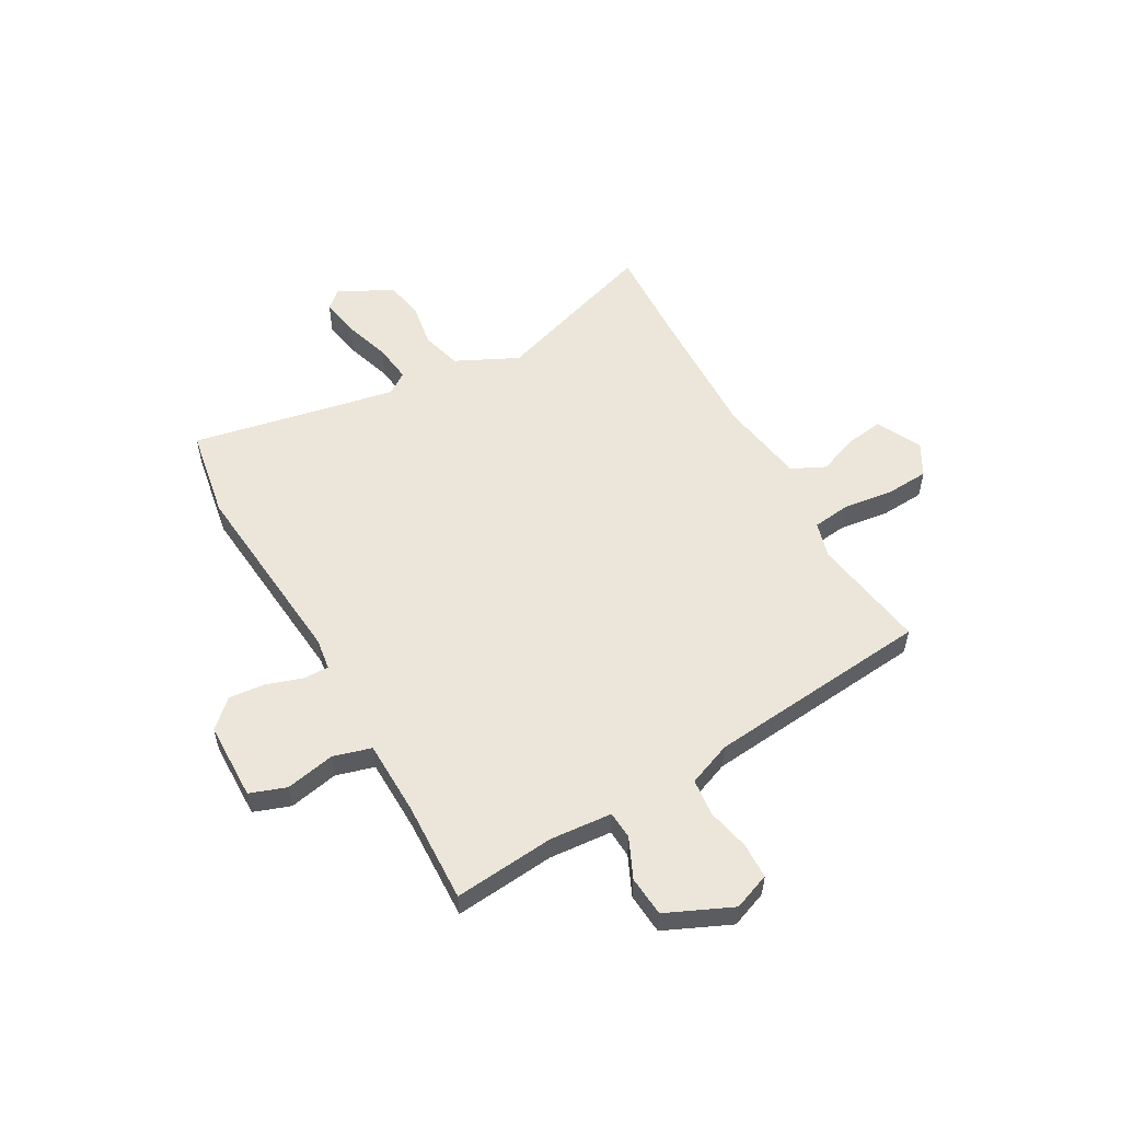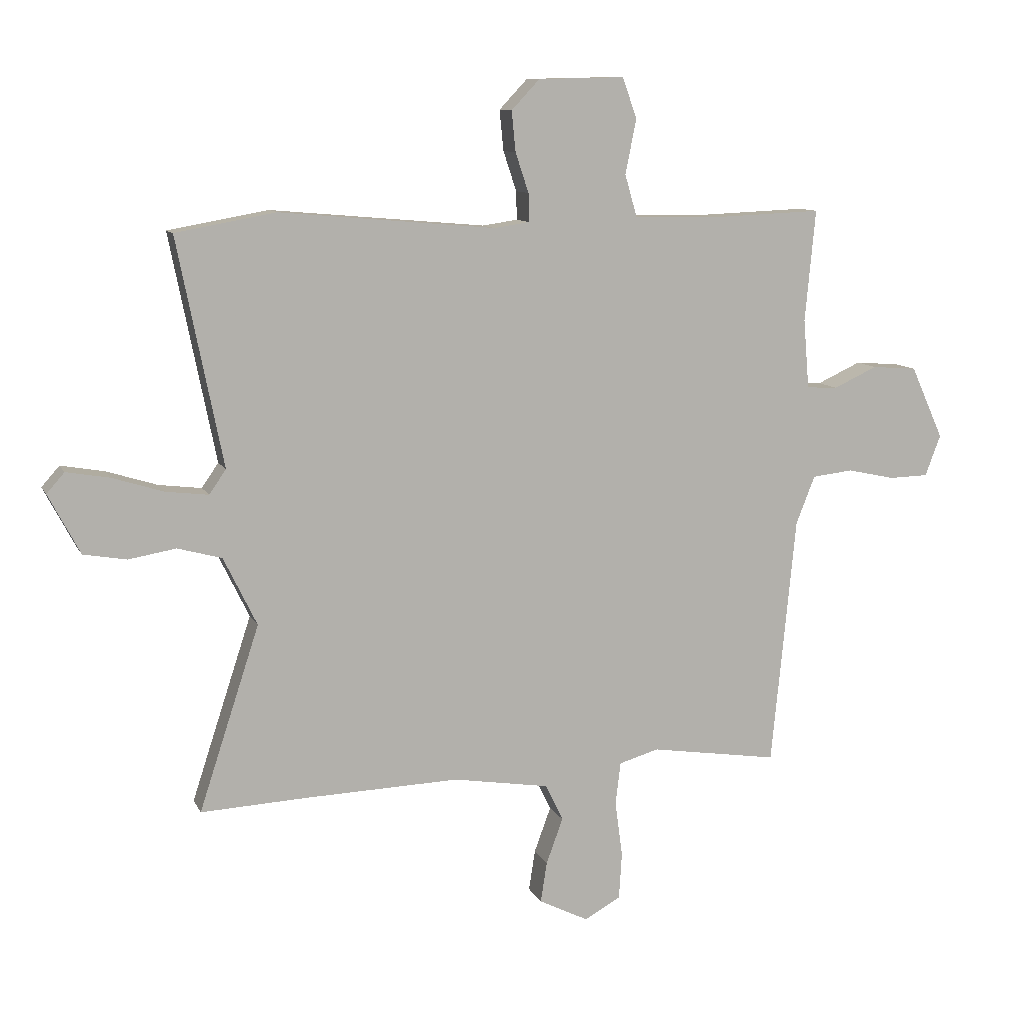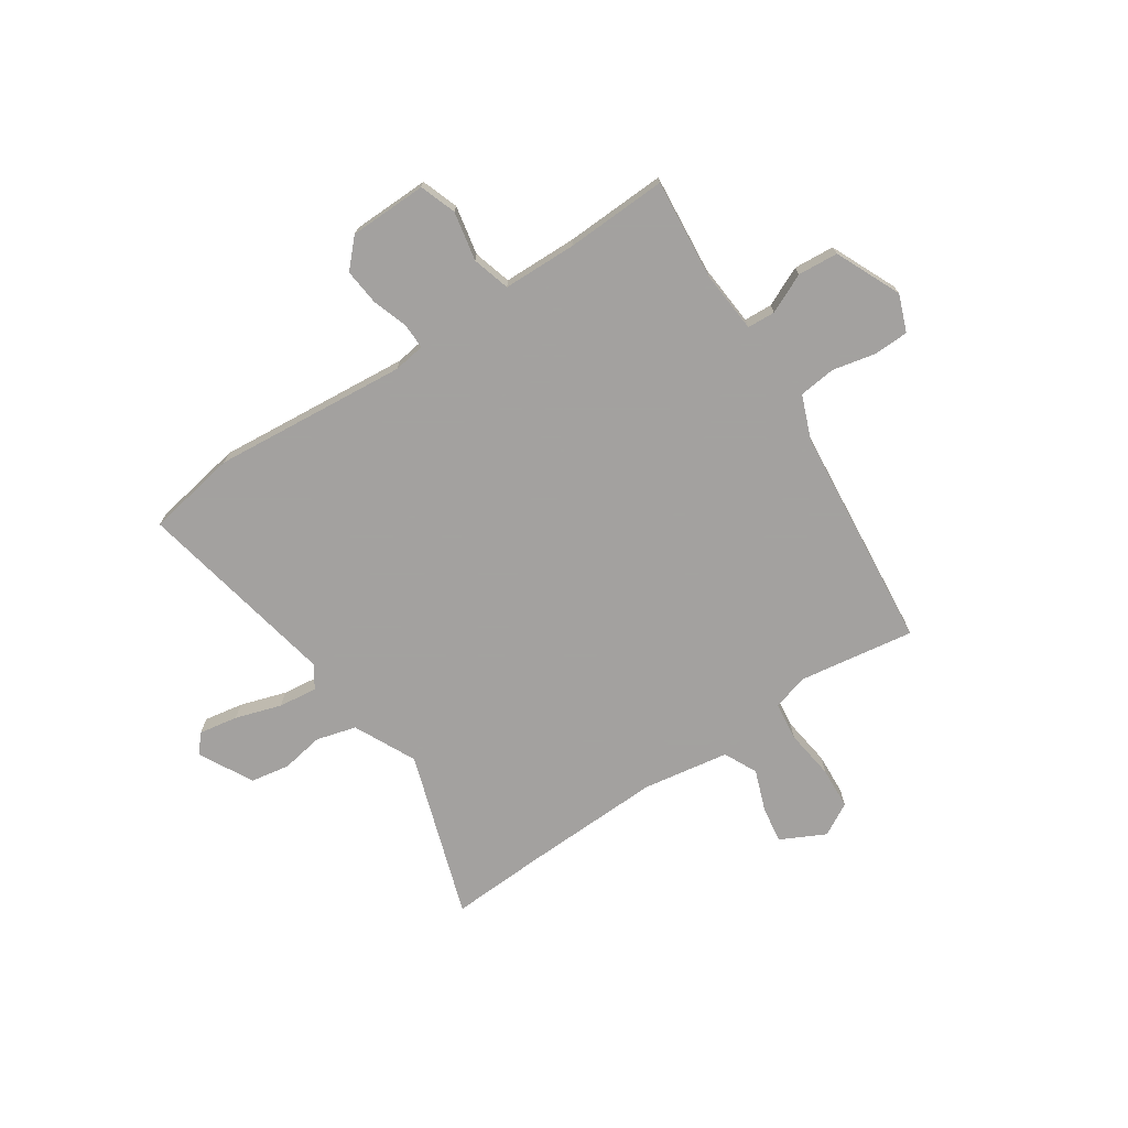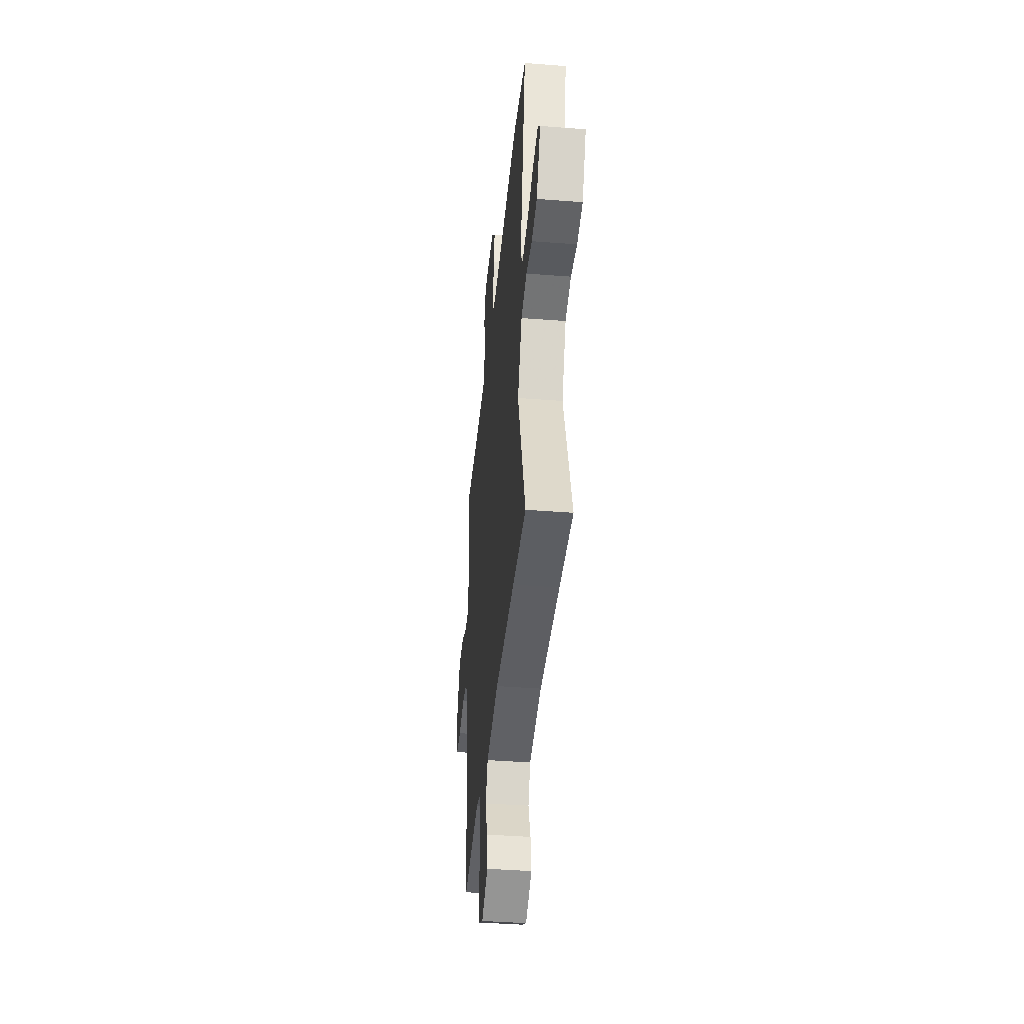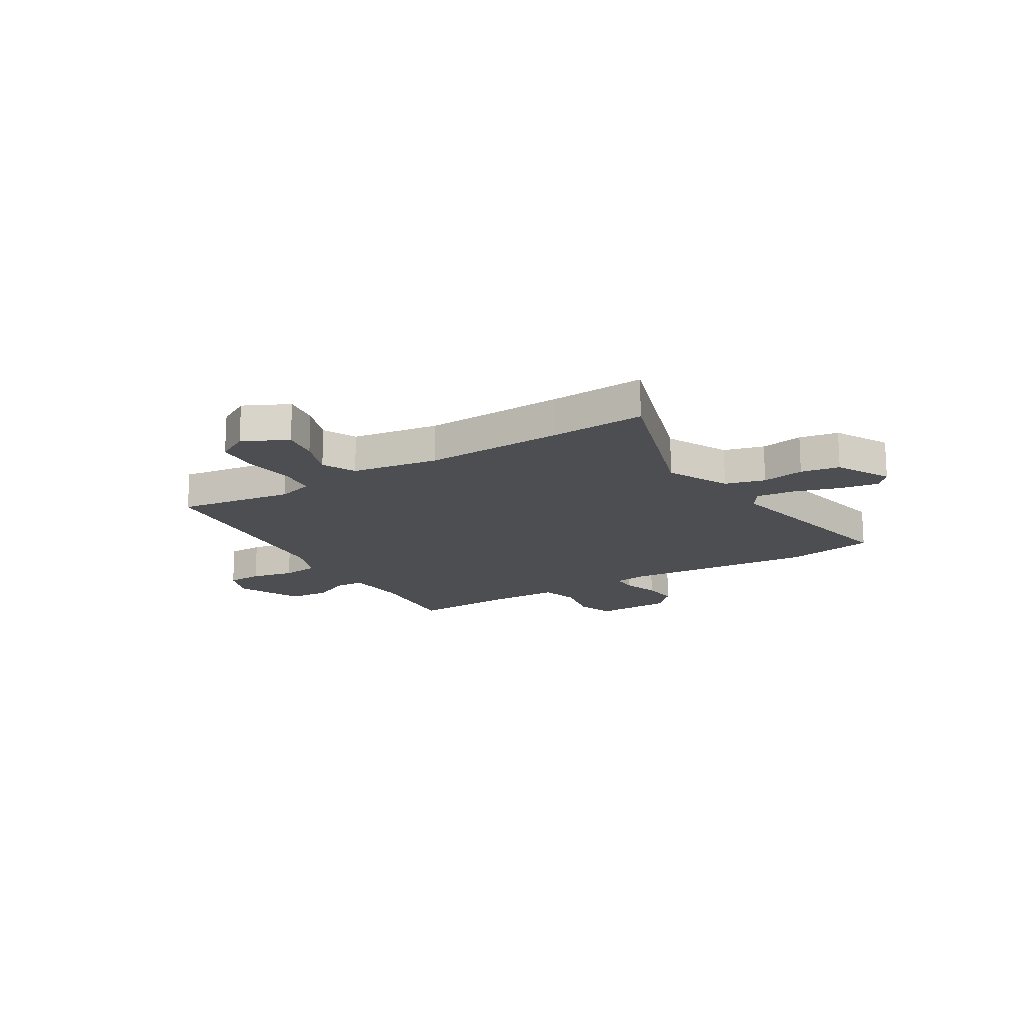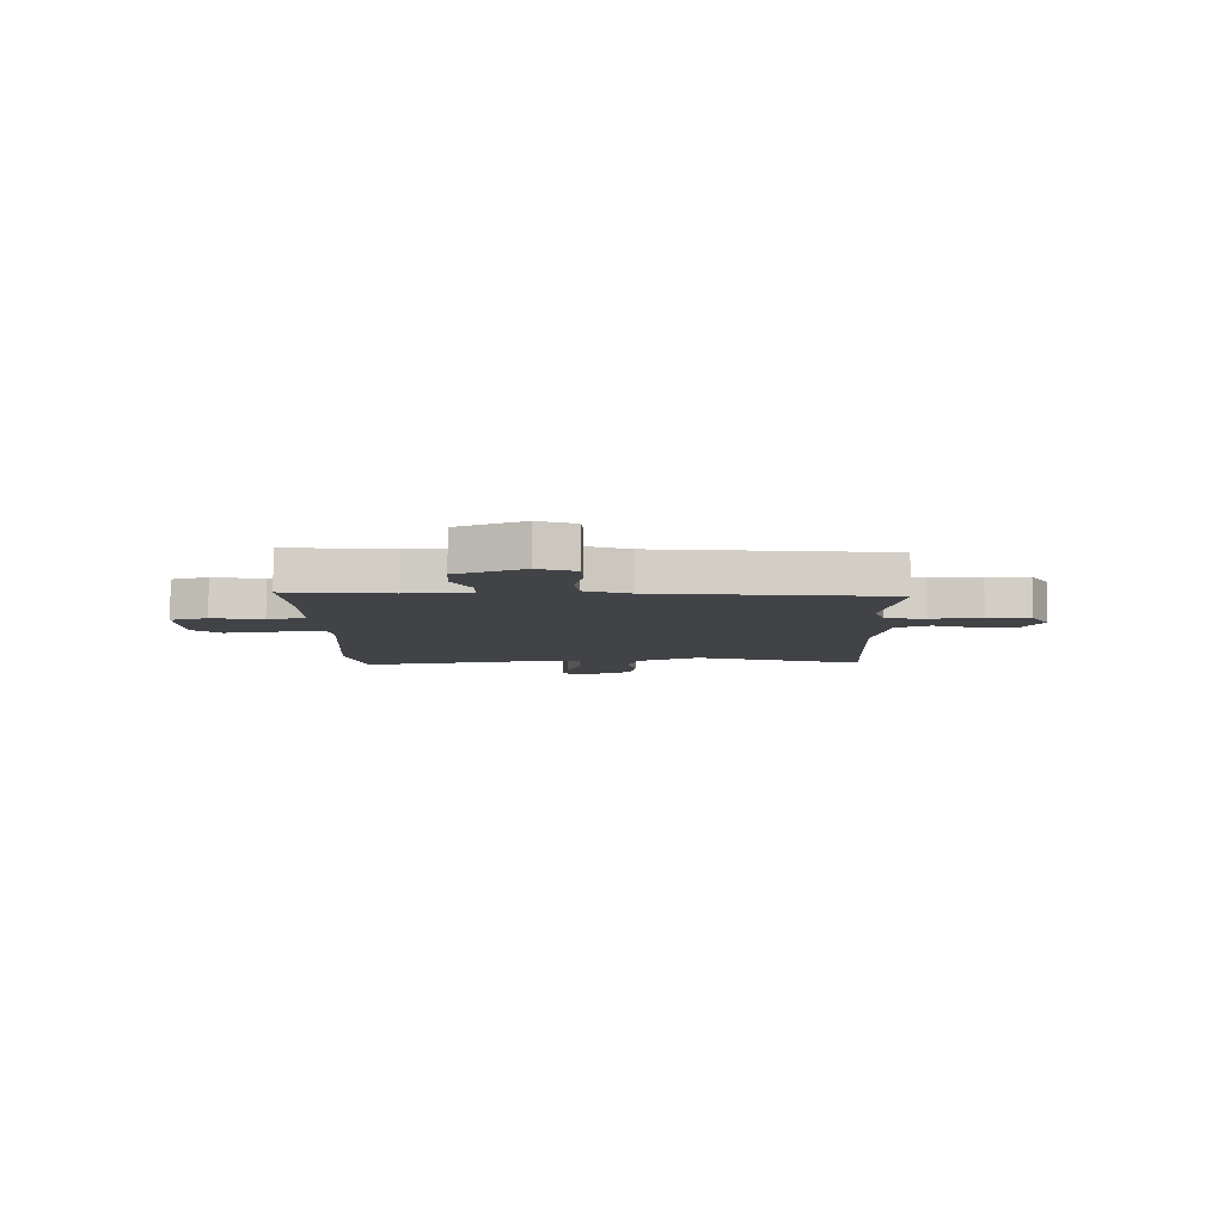
<metadata>
{"format":"obj","ext":"obj","renderer":"f3d","projection":"perspective","resolution":1024,"background":"white","views":[{"elev":55.1,"azim":60.5,"up":"+Y"},{"elev":10.3,"azim":-17.3,"up":"+Z"},{"elev":-72.3,"azim":33.6,"up":"+Y"},{"elev":-40.7,"azim":-95.5,"up":"+Z"},{"elev":-16.7,"azim":-148.4,"up":"+Y"},{"elev":-6.9,"azim":90.9,"up":"+Y"}]}
</metadata>
<code>
v 0.534 0.07 0.498
v 0.516 0.07 0.304
v 0.526 0.07 0.184
v 0.58 0.07 0.181
v 0.656 0.07 0.216
v 0.734 0.07 0.21
v 0.791 0.07 0.084
v 0.764 0.07 0.013
v 0.696 0.07 0.011
v 0.613 0.07 0.029
v 0.542 0.07 0.021
v 0.509 0.07 -0.063
v 0.467 0.07 -0.497
v 0.244 0.07 -0.463
v 0.175 0.07 -0.483
v 0.166 0.07 -0.557
v 0.179 0.07 -0.653
v 0.174 0.07 -0.735
v 0.111 0.07 -0.77
v 0.025 0.07 -0.727
v 0.036 0.07 -0.656
v 0.065 0.07 -0.577
v 0.034 0.07 -0.513
v -0.133 0.07 -0.486
v -0.402 0.07 -0.495
v -0.586 0.07 -0.504
v -0.481 0.07 -0.183
v -0.539 0.07 -0.064
v -0.616 0.07 -0.043
v -0.698 0.07 -0.057
v -0.773 0.07 -0.044
v -0.828 0.07 0.06
v -0.797 0.07 0.095
v -0.722 0.07 0.082
v -0.633 0.07 0.054
v -0.559 0.07 0.045
v -0.53 0.07 0.087
v -0.609 0.07 0.481
v -0.435 0.07 0.512
v -0.06 0.07 0.479
v 0.001 0.07 0.488
v 0 0.07 0.537
v -0.023 0.07 0.606
v -0.03 0.07 0.676
v 0.019 0.07 0.728
v 0.169 0.07 0.731
v 0.194 0.07 0.661
v 0.175 0.07 0.566
v 0.196 0.07 0.493
v 0.339 0.07 0.49
v 0.534 0 0.498
v 0.516 0 0.304
v 0.526 0 0.184
v 0.58 0 0.181
v 0.656 0 0.216
v 0.734 0 0.21
v 0.791 0 0.084
v 0.764 0 0.013
v 0.696 0 0.011
v 0.613 0 0.029
v 0.542 0 0.021
v 0.509 0 -0.063
v 0.467 0 -0.497
v 0.244 0 -0.463
v 0.175 0 -0.483
v 0.166 0 -0.557
v 0.179 0 -0.653
v 0.174 0 -0.735
v 0.111 0 -0.77
v 0.025 0 -0.727
v 0.036 0 -0.656
v 0.065 0 -0.577
v 0.034 0 -0.513
v -0.133 0 -0.486
v -0.402 0 -0.495
v -0.586 0 -0.504
v -0.481 0 -0.183
v -0.539 0 -0.064
v -0.616 0 -0.043
v -0.698 0 -0.057
v -0.773 0 -0.044
v -0.828 0 0.06
v -0.797 0 0.095
v -0.722 0 0.082
v -0.633 0 0.054
v -0.559 0 0.045
v -0.53 0 0.087
v -0.609 0 0.481
v -0.435 0 0.512
v -0.06 0 0.479
v 0.001 0 0.488
v 0 0 0.537
v -0.023 0 0.606
v -0.03 0 0.676
v 0.019 0 0.728
v 0.169 0 0.731
v 0.194 0 0.661
v 0.175 0 0.566
v 0.196 0 0.493
v 0.339 0 0.49
f 45 46 47 48
f 45 48 49
f 42 43 44 45
f 41 42 45 49
f 40 41 49 50
f 37 38 39 40
f 36 37 40 50
f 32 33 34 35
f 32 35 36
f 29 30 31 32
f 28 29 32 36
f 27 28 36 50
f 25 26 27 50
f 19 20 21 22
f 17 18 19 22
f 16 17 22 23
f 15 16 23
f 14 15 23 24
f 12 13 14
f 11 12 14 24
f 7 8 9 10
f 7 10 11
f 4 5 6 7
f 3 4 7 11
f 25 50 1 2
f 3 11 24 25
f 2 3 25
f 98 97 96 95
f 99 98 95
f 95 94 93 92
f 99 95 92 91
f 100 99 91 90
f 90 89 88 87
f 100 90 87 86
f 85 84 83 82
f 86 85 82
f 82 81 80 79
f 86 82 79 78
f 100 86 78 77
f 100 77 76 75
f 72 71 70 69
f 72 69 68 67
f 73 72 67 66
f 73 66 65
f 74 73 65 64
f 64 63 62
f 74 64 62 61
f 60 59 58 57
f 61 60 57
f 57 56 55 54
f 61 57 54 53
f 52 51 100 75
f 75 74 61 53
f 75 53 52
f 1 51 52 2
f 2 52 53 3
f 3 53 54 4
f 4 54 55 5
f 5 55 56 6
f 6 56 57 7
f 7 57 58 8
f 8 58 59 9
f 9 59 60 10
f 10 60 61 11
f 11 61 62 12
f 12 62 63 13
f 13 63 64 14
f 14 64 65 15
f 15 65 66 16
f 16 66 67 17
f 17 67 68 18
f 18 68 69 19
f 19 69 70 20
f 20 70 71 21
f 21 71 72 22
f 22 72 73 23
f 23 73 74 24
f 24 74 75 25
f 25 75 76 26
f 26 76 77 27
f 27 77 78 28
f 28 78 79 29
f 29 79 80 30
f 30 80 81 31
f 31 81 82 32
f 32 82 83 33
f 33 83 84 34
f 34 84 85 35
f 35 85 86 36
f 36 86 87 37
f 37 87 88 38
f 38 88 89 39
f 39 89 90 40
f 40 90 91 41
f 41 91 92 42
f 42 92 93 43
f 43 93 94 44
f 44 94 95 45
f 45 95 96 46
f 46 96 97 47
f 47 97 98 48
f 48 98 99 49
f 49 99 100 50
f 50 100 51 1

</code>
